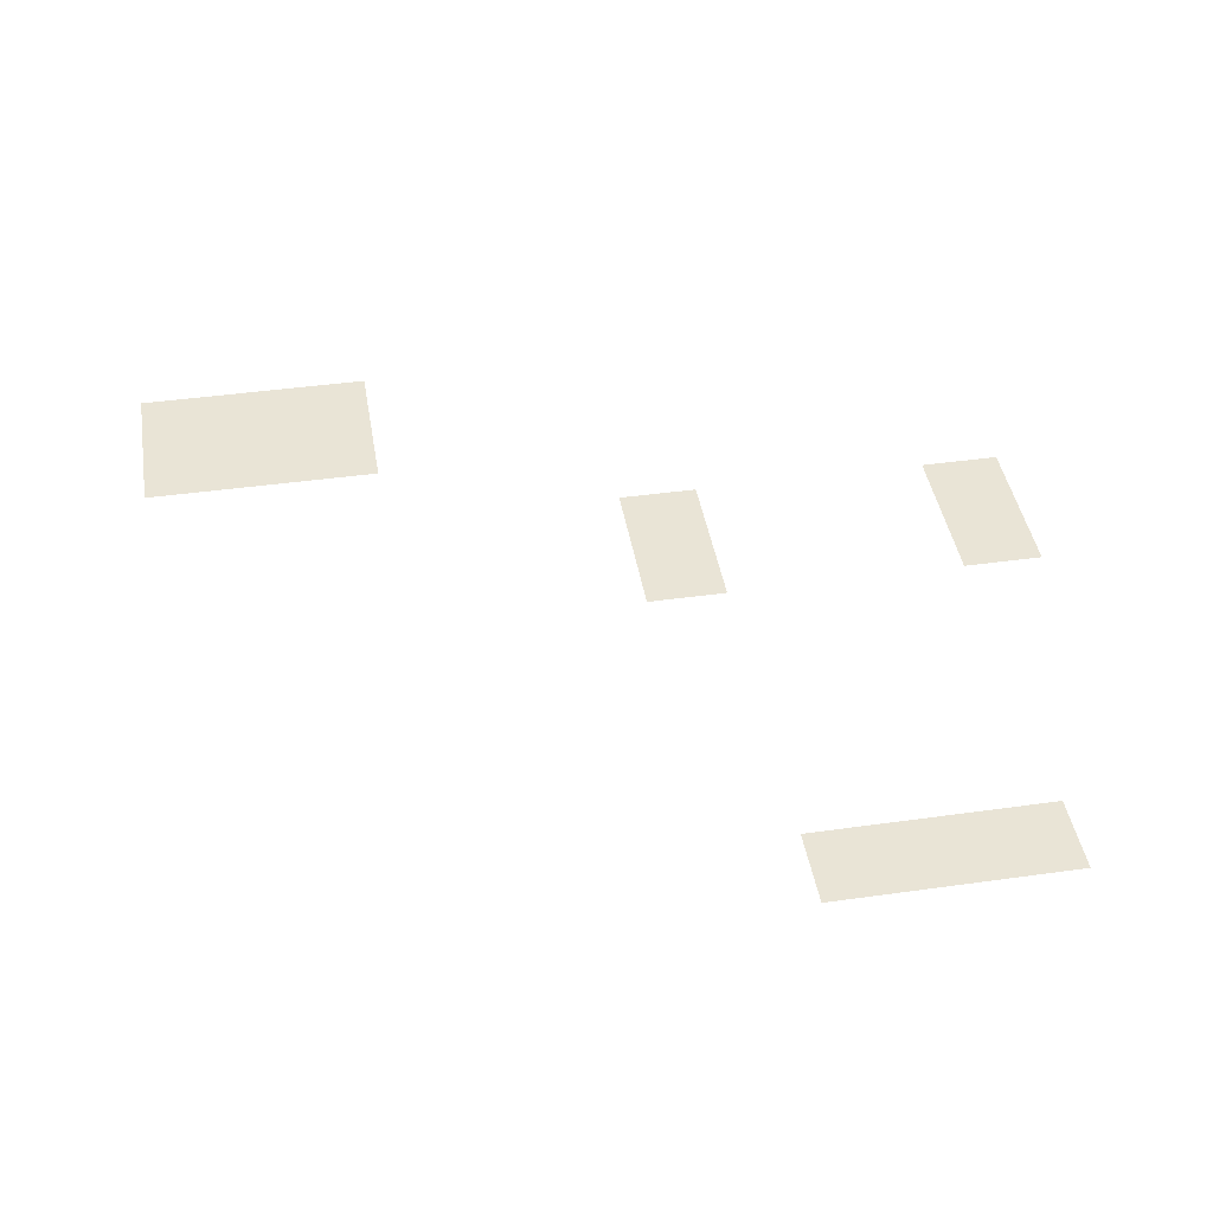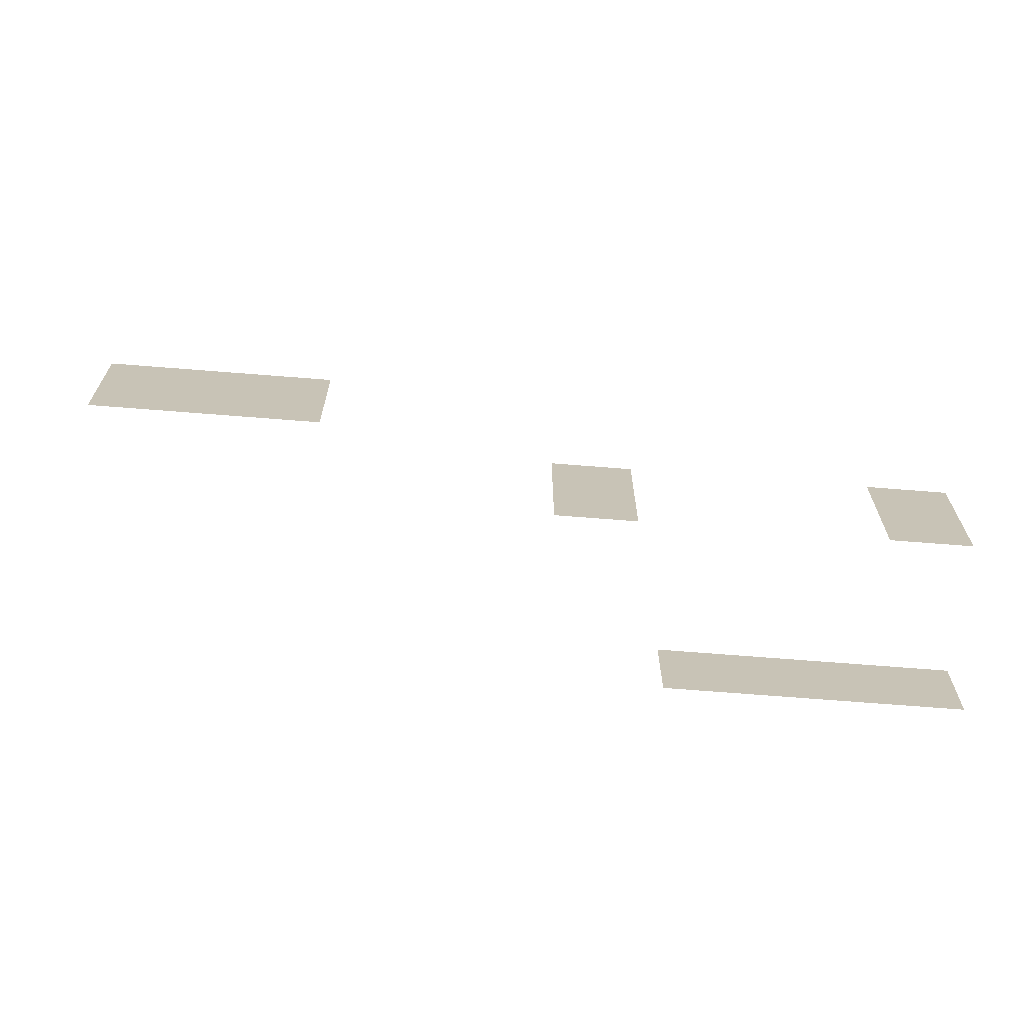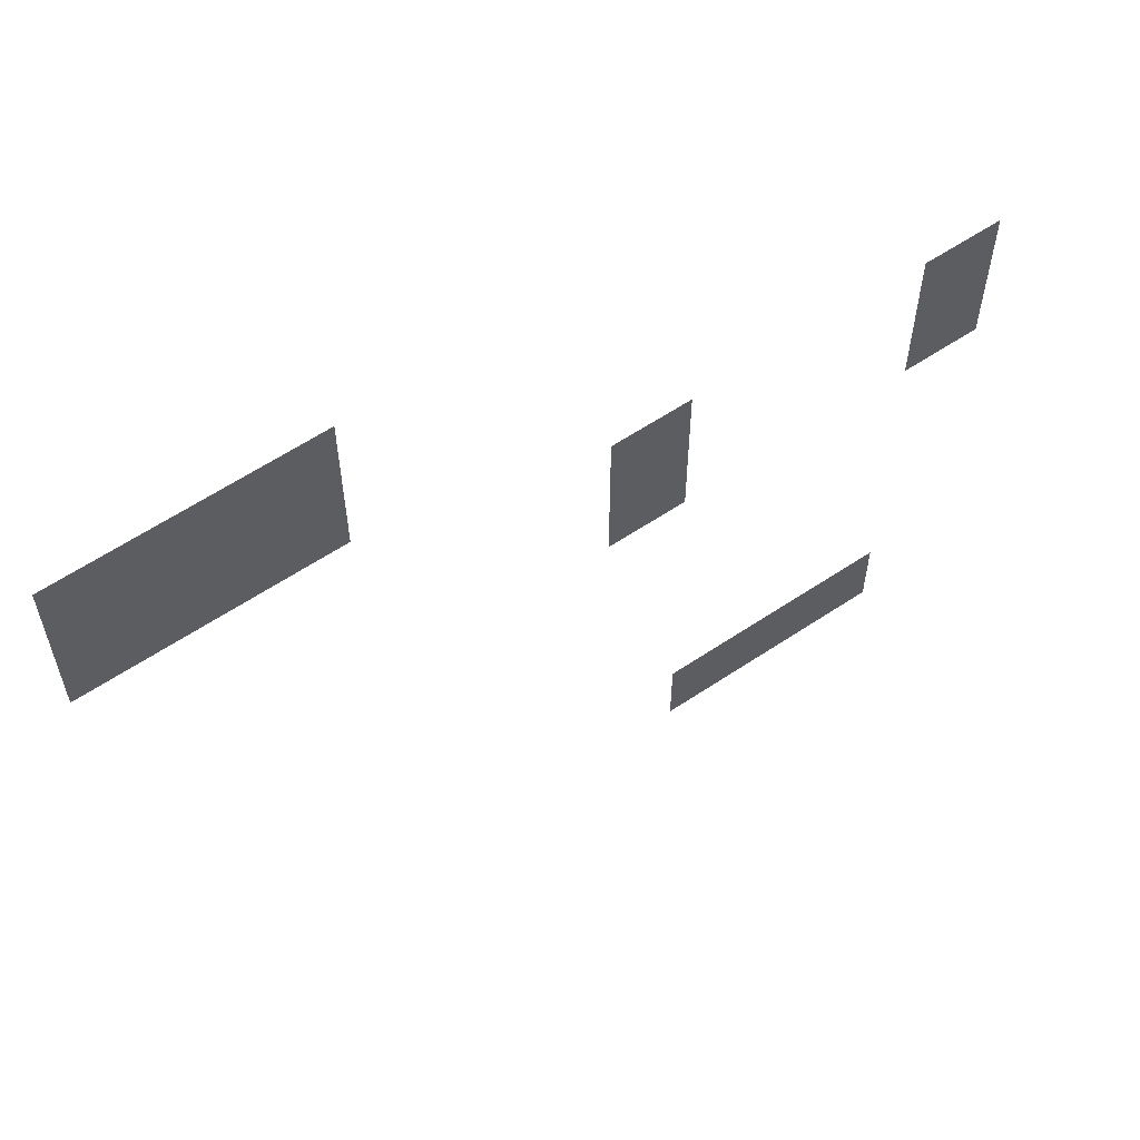
<metadata>
{"format":"obj","ext":"obj","renderer":"f3d","projection":"perspective","resolution":1024,"background":"white","views":[{"elev":42.7,"azim":-9.5,"up":"+Z"},{"elev":-71.0,"azim":-4.5,"up":"+Y"},{"elev":60.2,"azim":-34.4,"up":"+Y"}]}
</metadata>
<code>
v -12 -2 0
v -13 -2 0
v -13 -1 0
v -12 -1 0
v -11 -2 0
v -12 -2 0
v -12 -1 0
v -11 -1 0
v -10 -2 0
v -11 -2 0
v -11 -1 0
v -10 -1 0
v -12 -3 0
v -13 -3 0
v -13 -2 0
v -12 -2 0
v -11 -3 0
v -12 -3 0
v -12 -2 0
v -11 -2 0
v -10 -3 0
v -11 -3 0
v -11 -2 0
v -10 -2 0
v -6 -5 0
v -7 -5 0
v -7 -4 0
v -6 -4 0
v -2 -5 0
v -3 -5 0
v -3 -4 0
v -2 -4 0
v -6 -6 0
v -7 -6 0
v -7 -5 0
v -6 -5 0
v -2 -6 0
v -3 -6 0
v -3 -5 0
v -2 -5 0
v -5 -11 0
v -6 -11 0
v -6 -10 0
v -5 -10 0
v -4 -11 0
v -5 -11 0
v -5 -10 0
v -4 -10 0
v -3 -11 0
v -4 -11 0
v -4 -10 0
v -3 -10 0
g RandomHouse2_mesh_0003
f 1 2 3 4
f 5 6 7 8
f 9 10 11 12
f 13 14 15 16
f 17 18 19 20
f 21 22 23 24
f 25 26 27 28
f 29 30 31 32
f 33 34 35 36
f 37 38 39 40
f 41 42 43 44
f 45 46 47 48
f 49 50 51 52

</code>
